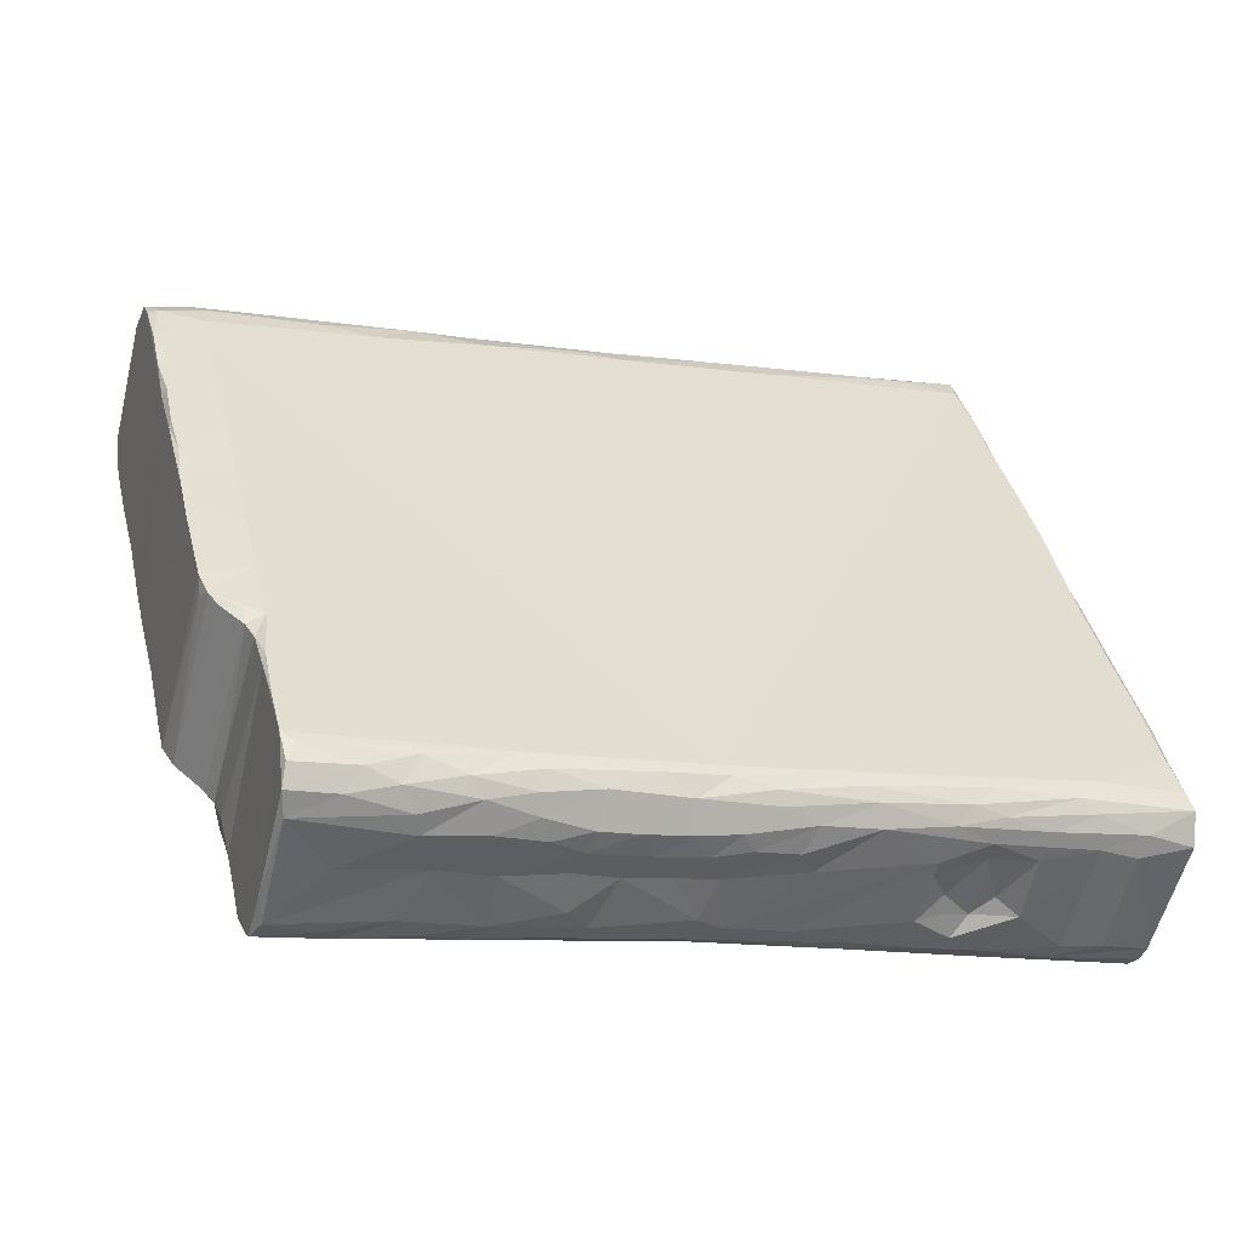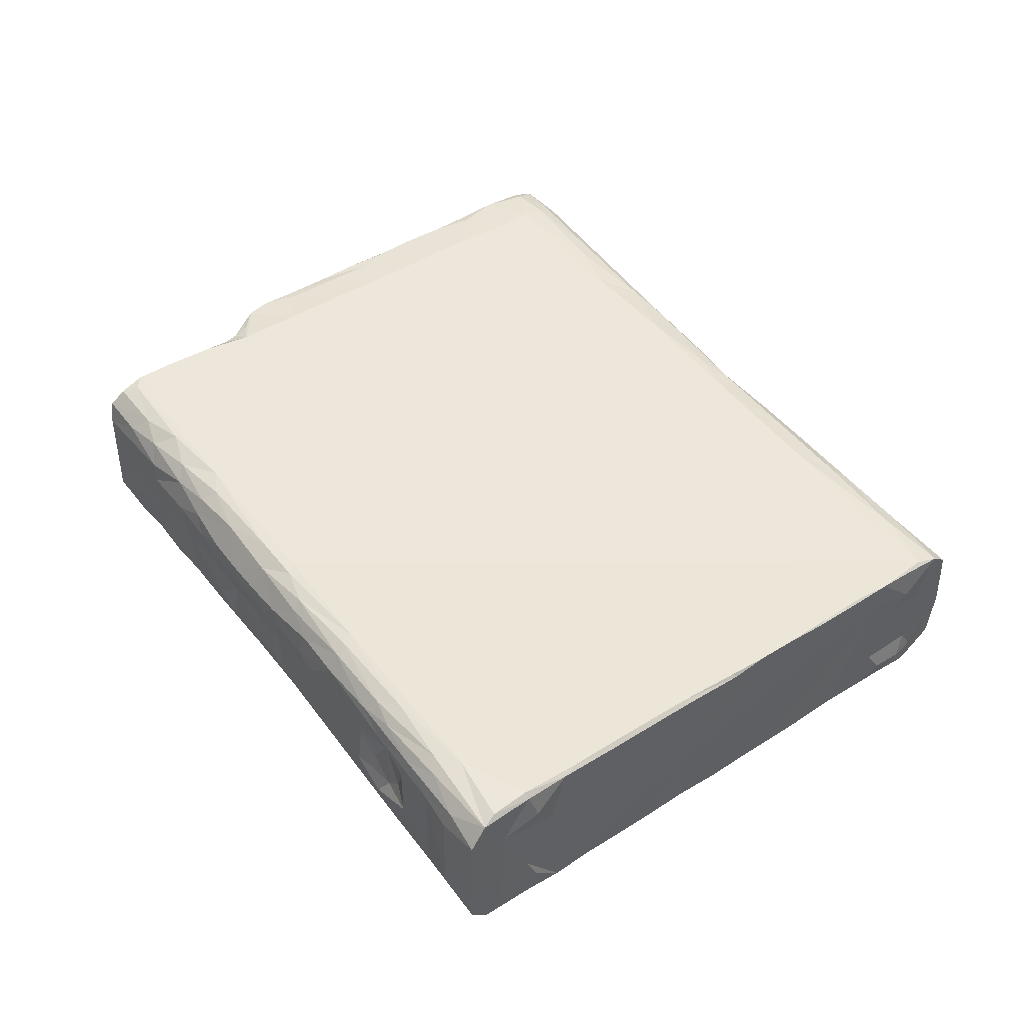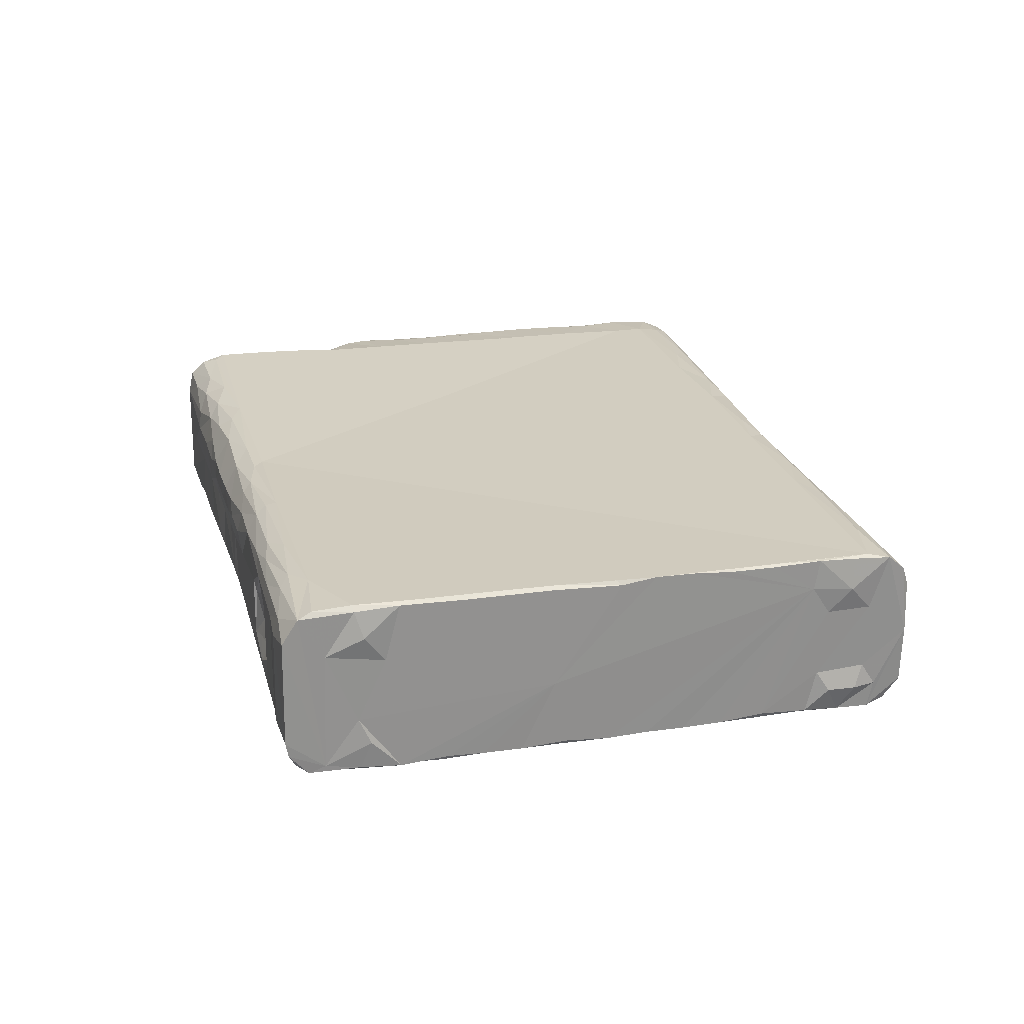
<metadata>
{"format":"obj","ext":"obj","renderer":"f3d","projection":"perspective","resolution":1024,"background":"white","views":[{"elev":-54.0,"azim":-10.5,"up":"+Y"},{"elev":44.8,"azim":66.8,"up":"+Z"},{"elev":20.4,"azim":88.0,"up":"+Z"}]}
</metadata>
<code>
v 1799 354 414
v 1803 345.6 415.1
v 1796 365.1 414.1
v 1807 346.1 413.3
v 1813 336.4 414.5
v 1817 331 415
v 1818 333.6 411.4
v 1804 351.5 474.2
v 1819 331.8 436.4
v 1811 343.6 477.9
v 1811 371.7 411.5
v 1785 412.7 414.4
v 1781 430.3 414.3
v 1781 449.5 476.4
v 1791 388.1 415.8
v 1794 383.3 413.7
v 1801 384.2 413
v 1790 398.4 413.8
v 1802 409.2 411.7
v 1788 431.9 413.2
v 1797 431.7 411.8
v 1788 418.7 478.1
v 1817 457.8 410.5
v 1833 272.9 418
v 1836 270.9 424.9
v 1834 272 434.3
v 1853 276.1 420.5
v 1829 287.2 411.1
v 1826 307.7 411.2
v 1827 297.1 412.6
v 1824 310.7 413.5
v 1832 279.3 412.6
v 1868 290 409.7
v 1857 280.3 414.7
v 1874 280.2 424.7
v 1880 282 443.4
v 1853 274.8 445.1
v 1850 315 409.7
v 1900 302.3 407.3
v 1881 283.8 416.9
v 1894 289.2 413
v 1912 296.3 409.5
v 1900 287.2 420.9
v 1922 292 425.9
v 1900 287 440.3
v 1934 305.4 406.3
v 1914 292.7 413.9
v 1929 294.9 418.6
v 1920 292.4 440.5
v 1935 296.3 437.9
v 1944 300.6 412.2
v 1959 307.6 407.2
v 1820 323.3 412
v 1820 320.3 418.4
v 1837 314.3 410.4
v 1834 337 410.4
v 1843 326.1 407.6
v 1851 340.3 409.6
v 1861 410.8 408.6
v 1915 355.5 406.1
v 1954 315 404.4
v 2061 364.6 393.5
v 1807 347.6 478.7
v 1819 336.3 477.8
v 1803 355.4 478.8
v 1818 341.4 479.4
v 1800 371.5 478.3
v 1803 371.5 479
v 1819 362.7 480.1
v 1796 386.7 478.2
v 1792 402.8 478.7
v 1800 388.4 479.2
v 1795 409.1 479.1
v 1814 384.8 480
v 1785 431.6 477.8
v 1790 418.4 479.1
v 1809 410.4 479.8
v 1802 434.7 479.9
v 1836 272.6 472.6
v 1838 271 464.1
v 1853 276.6 470.7
v 1826 317.1 479.1
v 1833 287.4 480.7
v 1830 301.6 480.6
v 1836 278.2 478.1
v 1838 284.6 479.8
v 1875 279.7 457.1
v 1873 280.1 464.2
v 1857 283.5 476.1
v 1868 282.5 472
v 1899 301.3 474.1
v 1873 291.7 476.3
v 1896 284.6 456.6
v 1892 286.8 467.4
v 1912 288.7 454
v 1908 289.3 461.8
v 1887 290 472.6
v 1907 292.2 468.3
v 1909 298.5 472.1
v 1923 291.6 449.1
v 1924 292 457.3
v 1938 295.1 456
v 1943 296.6 447.3
v 1926 298.5 467.9
v 1943 308 469.3
v 1952 304.1 464.4
v 1822 330.2 478.4
v 1826 321.2 480.5
v 1825 339.9 480.2
v 1883 393 473.3
v 1958 315.8 468.2
v 1792 483.1 479.6
v 1778 449 414
v 1776 452 415.9
v 1775 462.5 414
v 1770 476.8 414.4
v 1765 495.2 415
v 1765 510.6 463.9
v 1788 467.1 412.1
v 1770 496.3 413.8
v 1804 458.5 411.1
v 1799 471.2 411.3
v 1802 484.6 410.8
v 1810 466 408.7
v 1808 475.7 408.3
v 1816 483.4 409.7
v 1764 502.5 416.7
v 1763 507.1 420.6
v 1776 510.6 417.4
v 1770 511.8 424.4
v 1764 510.5 428.1
v 1768 511 468.5
v 1780 505.7 413
v 1781 500.9 412
v 1778 515.3 424.2
v 1797 518.5 421.3
v 1805 514 412.4
v 1801 517 416.3
v 1816 508.5 408.8
v 1820 523.7 423
v 1823 521.1 413.6
v 1857 519.6 404.9
v 1825 514.3 408.5
v 1841 521.3 408.9
v 1841 527.5 418.6
v 1847 527.1 413.2
v 1885 524.1 402.4
v 1880 528.8 404.6
v 1862 528.2 408.9
v 1841 527.4 458.8
v 1874 534.1 415.4
v 1882 533.3 408.1
v 1917 542.8 455.9
v 1914 530 399.6
v 1902 535.9 404.5
v 1900 530.4 401.3
v 1894 537.4 410.2
v 1920 537.1 400.7
v 1917 542.8 411.2
v 1913 542.5 417.7
v 1924 542.8 405.4
v 1959 541.1 397.1
v 1938 544.2 401.5
v 1940 549.2 409.4
v 1774 480.1 477.8
v 1785 433.5 479.1
v 1782 451.7 479.1
v 1777 466.1 478.3
v 1774 481.7 479.2
v 1781 467 479.2
v 1769 497.7 477.7
v 1789 494.9 479.7
v 1797 456.4 479.8
v 1780 514.8 465.7
v 1773 498.4 479
v 1768 506 475
v 1782 508.1 476.3
v 1787 503.5 478.6
v 1783 512.4 472.5
v 1814 513.9 474.8
v 1826 510.2 476.2
v 1821 519 471.3
v 1800 518.3 467.2
v 1816 521.8 464.8
v 1845 509.2 475.5
v 1883 520.2 472.6
v 1848 527 465.6
v 1857 522.4 472.2
v 1873 528 469.5
v 1872 533.1 461.1
v 1892 537.3 458.2
v 1894 535 465
v 1933 531.6 468.8
v 1915 541 460.6
v 1910 530.3 469.7
v 1924 537.5 466.9
v 1943 546.4 461.8
v 1949 550.6 455.7
v 1961 302.1 421
v 1951 300.3 437.2
v 1969 304.7 417.1
v 1971 306.9 410.6
v 1965 303.6 436.4
v 1970 314.3 403.9
v 1991 322.1 401
v 2008 316.6 404.8
v 2009 320.9 401.3
v 1989 309.1 415.4
v 1991 309.1 439.1
v 2010 314.1 409.9
v 1986 460.4 396.2
v 2024 329.6 398
v 2033 319.4 407
v 2050 327 399.9
v 2029 317.1 442.6
v 2027 317 419.2
v 2029 318.2 437
v 2056 332.8 396.4
v 2052 323.2 406.1
v 2064 340.1 394.2
v 2073 328.8 402
v 2040 320.1 411.9
v 2035 320 420.4
v 2035 321.4 427.4
v 2045 323.6 419.4
v 2045 323.5 441.7
v 2060 323.9 420.8
v 2051 325.3 426
v 2060 323.8 443.4
v 2031 416.5 394
v 2063 390.3 392.3
v 2077 327.7 408.1
v 2103 337.2 396.7
v 2102 341.9 392.9
v 2090 329.4 409.2
v 2078 327.6 447.7
v 2096 350.1 391
v 2080 371.9 391.5
v 2105 334.8 401.4
v 2106 333.9 406.9
v 2091 329.7 444.9
v 2108 334.2 448.4
v 2101 348.3 395.1
v 2097 361.4 392.5
v 2098 365.8 403
v 2099 361.2 413
v 2103 349.5 441
v 2098 371.9 437.3
v 2107 340.2 457.7
v 2073 375.2 390.1
v 2070 385.7 389.9
v 2077 393.8 391.6
v 2089 392.5 391.2
v 2081 413.1 391.3
v 2086 408.5 392
v 2082 423.4 391.8
v 2082 436.1 418.9
v 2084 435.7 458.9
v 2094 376.8 391.2
v 2092 378.5 391.4
v 2089 394.7 392.7
v 2098 377.4 459.3
v 1953 299 454.9
v 1960 300.5 446.5
v 1972 303.2 448.7
v 1967 302.8 454.8
v 1978 309.4 461.7
v 1976 312.3 465.2
v 1962 312.9 467.4
v 1986 306.9 447.1
v 1990 309.5 456.6
v 2010 313.5 455.4
v 2007 317.2 462
v 2003 320.8 464.8
v 2003 325.2 465.8
v 2044 320.6 450
v 2032 319 455.9
v 2043 330.9 463
v 2078 342.6 461.8
v 2036 323.8 460.9
v 2046 324 458
v 2063 325.5 453.8
v 2069 334.3 460.9
v 2095 383.3 460.4
v 2082 435.9 460.2
v 2075 475 460
v 2088 409.8 460.3
v 2076 331.7 457.9
v 2093 331.9 452.5
v 2099 360 460.5
v 2104 345.3 460
v 2102 364.2 447.7
v 2101 360.7 458.4
v 2092 401.7 458.8
v 1954 544.4 398.1
v 2029 511.8 393.4
v 2070 462.1 391.6
v 2062 492.4 391.8
v 2027 536.5 393.3
v 1999 552.9 394.8
v 2037 526.5 390.8
v 2049 523.5 392.2
v 2059 517.9 392.1
v 2054 534.1 391.9
v 2052 551.9 392.2
v 2055 538.5 393.1
v 2056 547.5 402.2
v 2056 542.4 409.8
v 1963 554.8 406.4
v 1962 551.1 400.7
v 1980 553.4 397.7
v 1980 560.5 409.5
v 1966 556.1 450
v 1985 559.6 402.5
v 2010 564.8 398.8
v 1998 564.7 405.8
v 2008 567.4 444.7
v 2021 571.5 410.6
v 2021 561.6 394.3
v 2049 564.7 392
v 2029 569.4 397.5
v 2029 572.7 403
v 2048 578.1 445
v 2046 571.6 394.4
v 2053 558.6 402.1
v 2046 577.8 402.7
v 2048 578.3 425
v 2049 566.9 402.3
v 2051 561.5 411.1
v 2053 562.4 437.2
v 2057 545.4 436.8
v 2078 437.4 391.4
v 2074 457.4 391.7
v 2079 440.7 392.9
v 2071 473.1 392.3
v 2067 487.8 392.1
v 2059 538.7 447.6
v 2078 461.7 458.1
v 2064 503.1 392.5
v 2060 520.3 394.1
v 1981 543.5 465.2
v 1956 544.9 465.2
v 2053 560.4 459.8
v 2064 515.1 459.9
v 2060 540.7 459.5
v 1970 553.9 459.3
v 1992 553.6 462.7
v 1988 560.5 455
v 1995 558.9 459.3
v 2006 566 451.2
v 2029 560.9 460.9
v 2026 566.2 457.6
v 2024 570.7 450.6
v 2051 575.7 452.5
v 2057 554.4 446.4
v 2056 554.8 459
v 2053 569.3 458.1
v 2077 458.8 460.1
v 2071 490.4 459.8
v 2068 504.7 458.8
v 2064 522.1 458.9
f 2 1 4
f 5 2 4
f 5 7 6
f 5 4 7
f 5 6 9
f 5 10 2
f 1 3 4
f 4 11 7
f 2 8 1
f 12 14 13
f 3 15 16
f 3 16 17
f 3 1 15
f 15 18 16
f 3 17 4
f 4 17 11
f 17 19 11
f 15 12 18
f 16 19 17
f 18 19 16
f 12 20 18
f 18 21 19
f 18 20 21
f 19 21 23
f 24 25 26
f 25 24 27
f 29 28 30
f 30 31 29
f 32 24 28
f 32 28 33
f 24 32 34
f 24 30 28
f 24 26 30
f 34 27 24
f 32 33 34
f 27 35 25
f 25 35 36
f 27 34 35
f 34 40 35
f 34 33 41
f 40 34 41
f 33 28 39
f 41 33 42
f 40 43 35
f 35 43 36
f 41 43 40
f 43 44 45
f 42 33 46
f 33 39 46
f 41 42 47
f 41 47 43
f 43 47 48
f 48 44 43
f 44 50 49
f 42 51 47
f 47 51 48
f 51 42 52
f 48 50 44
f 53 29 31
f 31 54 53
f 53 54 6
f 7 53 6
f 53 7 29
f 29 56 55
f 54 9 6
f 29 55 38
f 29 38 28
f 57 55 56
f 29 7 56
f 56 58 57
f 7 59 56
f 57 38 55
f 28 38 39
f 38 57 58
f 58 56 59
f 38 58 60
f 11 19 59
f 19 23 59
f 7 11 59
f 38 60 39
f 39 60 61
f 46 39 61
f 58 59 60
f 59 23 60
f 2 63 8
f 5 64 10
f 8 65 1
f 63 2 10
f 10 64 66
f 10 66 63
f 8 63 65
f 67 65 68
f 65 63 69
f 65 69 68
f 14 12 22
f 1 70 15
f 1 67 70
f 15 70 71
f 70 67 72
f 70 73 71
f 70 72 73
f 1 65 67
f 68 69 74
f 67 68 72
f 68 74 72
f 15 22 12
f 15 71 22
f 71 76 22
f 22 76 75
f 71 73 76
f 72 74 77
f 72 77 73
f 73 77 78
f 26 25 80
f 26 80 79
f 25 37 80
f 80 81 79
f 30 83 82
f 30 26 83
f 26 79 83
f 79 85 83
f 83 85 86
f 83 84 82
f 25 36 37
f 80 37 87
f 87 88 80
f 37 36 87
f 79 89 85
f 79 81 89
f 85 89 86
f 81 90 89
f 86 91 83
f 86 92 91
f 80 88 81
f 89 92 86
f 88 90 81
f 89 90 92
f 36 43 45
f 36 45 93
f 87 94 88
f 87 93 94
f 36 93 87
f 93 96 94
f 93 95 96
f 88 94 90
f 94 97 90
f 90 97 92
f 94 98 97
f 92 97 91
f 97 99 91
f 98 99 97
f 94 96 98
f 45 95 93
f 45 100 95
f 44 49 45
f 45 49 100
f 95 100 101
f 95 101 96
f 49 103 100
f 49 50 103
f 100 103 102
f 100 102 101
f 96 101 104
f 101 102 104
f 98 104 99
f 98 96 104
f 99 105 91
f 99 104 105
f 102 106 104
f 31 30 82
f 54 31 82
f 54 107 9
f 54 82 107
f 9 107 64
f 84 108 82
f 82 108 107
f 107 108 109
f 5 9 64
f 64 109 66
f 64 107 109
f 66 109 63
f 109 69 63
f 69 109 110
f 83 108 84
f 108 83 111
f 83 91 111
f 108 110 109
f 108 111 110
f 69 110 74
f 77 74 112
f 113 13 114
f 13 113 20
f 114 115 113
f 13 14 114
f 114 116 115
f 116 120 115
f 115 119 113
f 115 120 119
f 12 13 20
f 20 119 21
f 20 113 119
f 21 119 121
f 21 121 23
f 119 122 121
f 119 123 122
f 122 124 121
f 121 124 23
f 122 125 124
f 125 122 123
f 125 123 126
f 117 120 116
f 117 127 120
f 117 116 118
f 117 118 128
f 127 117 128
f 128 130 129
f 127 128 129
f 128 131 130
f 128 118 131
f 131 132 130
f 120 134 119
f 120 127 133
f 127 129 133
f 134 120 133
f 129 130 135
f 119 134 123
f 129 135 138
f 133 138 137
f 133 129 138
f 123 134 139
f 123 139 126
f 134 133 139
f 133 137 139
f 135 136 138
f 136 140 138
f 137 138 141
f 136 135 140
f 124 125 23
f 125 126 23
f 142 23 126
f 126 139 142
f 139 137 143
f 139 143 142
f 137 141 143
f 138 140 141
f 143 141 144
f 141 140 145
f 141 145 146
f 144 141 146
f 142 147 23
f 147 142 148
f 143 144 142
f 144 146 149
f 142 144 149
f 142 149 148
f 146 151 149
f 146 145 151
f 145 140 151
f 149 151 152
f 148 149 152
f 140 150 153
f 60 23 62
f 23 147 154
f 148 152 155
f 147 148 156
f 147 156 154
f 148 155 156
f 155 152 157
f 156 155 158
f 152 151 157
f 157 159 155
f 157 160 159
f 157 151 160
f 151 140 160
f 23 154 62
f 156 158 154
f 155 161 158
f 158 161 163
f 155 159 161
f 161 159 164
f 159 160 164
f 14 165 114
f 75 166 167
f 75 167 14
f 14 168 165
f 114 165 116
f 116 165 118
f 167 170 168
f 14 167 168
f 168 169 165
f 165 169 171
f 168 170 169
f 170 112 169
f 14 22 75
f 75 76 166
f 76 78 166
f 76 73 78
f 166 173 167
f 166 78 173
f 78 112 173
f 167 173 170
f 112 172 169
f 170 173 112
f 131 118 132
f 165 171 118
f 130 132 135
f 171 176 118
f 171 175 176
f 118 176 132
f 171 169 175
f 169 172 175
f 175 177 176
f 175 178 177
f 174 132 179
f 132 176 179
f 176 177 179
f 132 174 135
f 135 174 150
f 172 178 175
f 178 180 177
f 178 172 181
f 177 180 179
f 179 180 182
f 180 178 181
f 150 174 183
f 135 150 140
f 150 183 184
f 174 179 183
f 179 182 183
f 184 183 182
f 77 112 78
f 74 110 112
f 172 112 185
f 110 186 112
f 185 112 186
f 172 185 181
f 150 184 187
f 182 180 188
f 184 182 187
f 187 182 189
f 182 188 189
f 181 188 180
f 150 187 190
f 150 190 191
f 150 191 153
f 181 185 188
f 185 186 188
f 187 189 192
f 187 192 190
f 190 192 191
f 140 153 160
f 153 191 194
f 188 186 189
f 186 195 189
f 189 195 196
f 189 196 192
f 186 110 193
f 191 192 194
f 194 197 153
f 186 193 195
f 194 192 196
f 195 193 196
f 194 196 197
f 42 46 52
f 51 199 48
f 48 199 50
f 50 199 200
f 51 201 199
f 201 51 202
f 199 203 200
f 46 61 204
f 52 46 204
f 52 202 51
f 60 205 61
f 205 60 62
f 61 205 204
f 52 204 206
f 206 204 207
f 202 52 206
f 202 208 201
f 199 201 203
f 201 209 203
f 202 206 210
f 202 210 208
f 205 207 204
f 205 212 207
f 206 207 214
f 207 212 214
f 201 215 209
f 206 213 210
f 210 216 208
f 208 215 201
f 208 216 215
f 216 217 215
f 212 205 62
f 214 212 218
f 206 219 213
f 206 214 219
f 212 220 218
f 214 221 219
f 210 213 222
f 210 222 216
f 222 223 216
f 216 224 217
f 216 223 224
f 222 225 223
f 223 225 224
f 224 226 217
f 213 219 222
f 219 227 222
f 222 227 225
f 225 226 224
f 225 228 226
f 225 227 228
f 226 228 229
f 212 62 220
f 62 211 230
f 62 230 231
f 221 232 219
f 214 218 233
f 233 221 214
f 233 218 234
f 221 235 232
f 219 232 227
f 227 229 228
f 227 236 229
f 227 232 236
f 232 235 236
f 220 62 238
f 220 238 237
f 220 234 218
f 233 239 221
f 221 240 235
f 221 239 240
f 235 241 236
f 235 240 241
f 241 240 242
f 220 237 234
f 234 244 243
f 237 244 234
f 243 244 245
f 243 245 246
f 234 239 233
f 234 243 239
f 243 246 247
f 246 248 247
f 240 243 242
f 240 239 243
f 243 249 242
f 243 247 249
f 62 251 250
f 62 250 238
f 62 231 251
f 231 252 251
f 250 251 252
f 250 252 238
f 252 254 238
f 238 254 253
f 231 230 252
f 254 255 253
f 252 230 254
f 254 256 255
f 255 256 257
f 238 259 237
f 238 260 259
f 237 259 244
f 244 259 245
f 238 253 260
f 260 261 259
f 260 253 261
f 259 261 257
f 245 259 246
f 246 262 248
f 259 257 246
f 246 257 262
f 253 255 261
f 255 257 261
f 50 200 103
f 103 263 102
f 102 263 106
f 200 203 264
f 103 200 264
f 103 264 263
f 264 266 263
f 264 265 266
f 263 266 106
f 106 105 104
f 203 265 264
f 267 268 106
f 106 266 267
f 105 111 91
f 105 269 111
f 105 106 269
f 106 268 269
f 203 270 265
f 265 271 266
f 265 270 271
f 266 271 267
f 209 270 203
f 209 272 270
f 267 273 268
f 273 274 268
f 267 271 273
f 269 275 111
f 269 268 275
f 268 274 275
f 209 215 272
f 270 272 271
f 271 272 273
f 215 276 272
f 272 277 273
f 272 276 277
f 274 278 275
f 273 280 274
f 273 277 280
f 275 278 279
f 215 217 276
f 217 226 276
f 274 280 278
f 277 281 280
f 276 226 229
f 276 282 277
f 277 282 281
f 281 283 280
f 280 283 278
f 275 279 111
f 279 284 111
f 111 284 287
f 111 285 286
f 111 287 285
f 229 236 276
f 276 236 282
f 281 288 283
f 281 282 288
f 282 289 288
f 236 289 282
f 278 283 279
f 283 249 279
f 283 288 249
f 279 290 284
f 241 289 236
f 241 242 289
f 249 291 279
f 288 289 249
f 247 248 292
f 279 291 290
f 289 242 249
f 249 247 293
f 247 292 293
f 249 293 291
f 290 291 293
f 248 262 292
f 292 262 293
f 293 262 290
f 290 262 284
f 262 294 284
f 262 257 294
f 257 258 294
f 284 294 287
f 294 258 287
f 285 287 258
f 62 154 211
f 154 162 211
f 154 158 162
f 162 158 295
f 158 163 295
f 211 296 230
f 230 296 297
f 211 162 296
f 162 300 296
f 296 300 299
f 296 301 302
f 296 302 298
f 302 303 298
f 299 301 296
f 302 304 303
f 301 299 302
f 302 305 304
f 304 305 306
f 161 164 163
f 163 164 309
f 163 310 295
f 163 309 310
f 162 295 311
f 295 310 311
f 309 164 312
f 164 160 312
f 160 313 312
f 162 311 300
f 310 309 314
f 310 314 311
f 309 312 314
f 311 315 300
f 311 314 315
f 312 313 317
f 314 312 316
f 312 317 318
f 312 318 316
f 300 315 319
f 314 316 315
f 300 319 320
f 319 315 321
f 316 322 315
f 315 322 321
f 316 318 322
f 300 320 299
f 320 319 324
f 319 321 324
f 321 322 324
f 299 320 302
f 302 320 305
f 306 305 307
f 307 305 325
f 324 326 320
f 320 326 327
f 305 328 325
f 305 320 328
f 329 325 328
f 320 327 328
f 318 317 323
f 307 325 308
f 308 325 329
f 308 330 331
f 308 329 330
f 328 327 329
f 329 327 330
f 324 322 326
f 322 318 326
f 318 323 327
f 326 318 327
f 230 332 254
f 230 297 332
f 297 333 332
f 254 332 256
f 256 334 257
f 256 332 334
f 332 333 334
f 334 333 257
f 296 298 297
f 298 336 297
f 297 336 335
f 297 335 333
f 333 337 257
f 337 333 335
f 298 339 336
f 298 303 339
f 339 303 340
f 336 337 335
f 336 339 337
f 339 340 337
f 303 306 340
f 340 306 308
f 304 306 303
f 306 307 308
f 340 308 331
f 340 331 337
f 193 110 341
f 193 342 196
f 197 196 342
f 193 341 342
f 111 286 343
f 110 111 343
f 110 343 341
f 343 344 345
f 160 153 313
f 153 198 313
f 153 197 198
f 342 346 197
f 198 197 346
f 342 341 347
f 313 198 346
f 313 346 348
f 346 342 347
f 346 347 349
f 346 349 348
f 313 350 317
f 313 348 350
f 349 347 351
f 348 349 352
f 341 351 347
f 341 343 351
f 317 350 353
f 350 352 353
f 350 348 352
f 349 351 352
f 352 354 353
f 317 353 323
f 323 353 354
f 330 355 331
f 355 330 357
f 327 357 330
f 351 343 357
f 352 357 354
f 351 357 352
f 355 357 356
f 356 357 343
f 357 327 354
f 323 354 327
f 285 358 286
f 258 338 285
f 286 359 343
f 257 338 258
f 338 257 286
f 358 285 338
f 257 337 359
f 338 286 358
f 257 359 286
f 343 359 344
f 359 337 360
f 344 359 360
f 360 361 344
f 337 345 361
f 361 345 344
f 360 337 361
f 337 331 355
f 337 355 345
f 355 356 345
f 343 345 356

</code>
